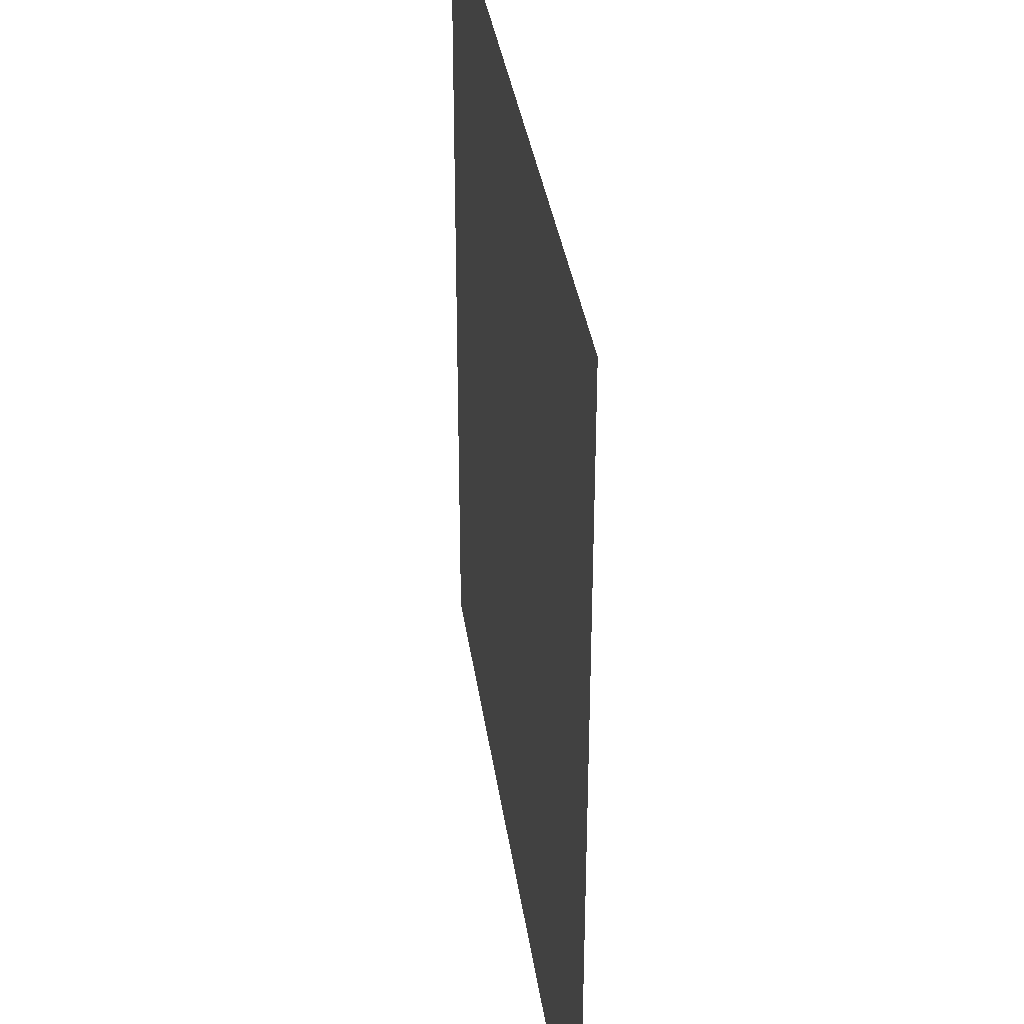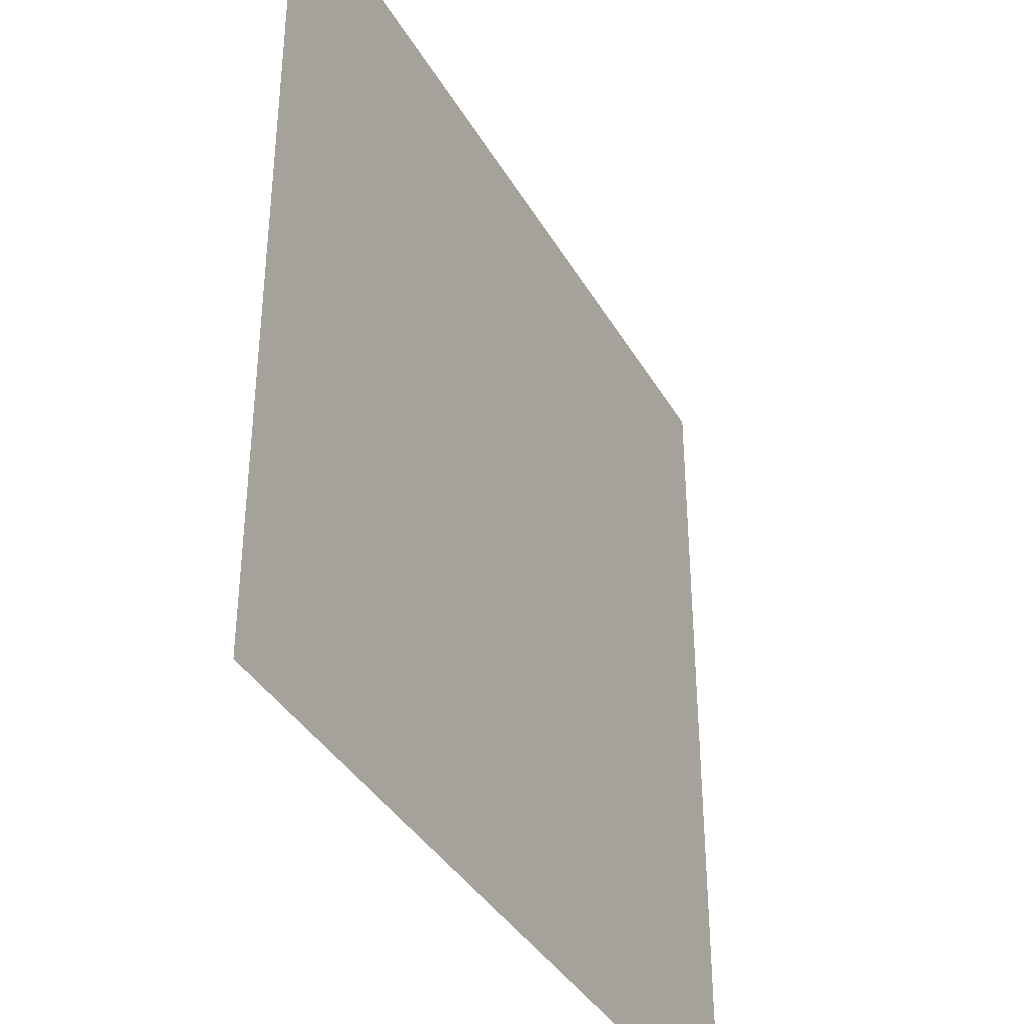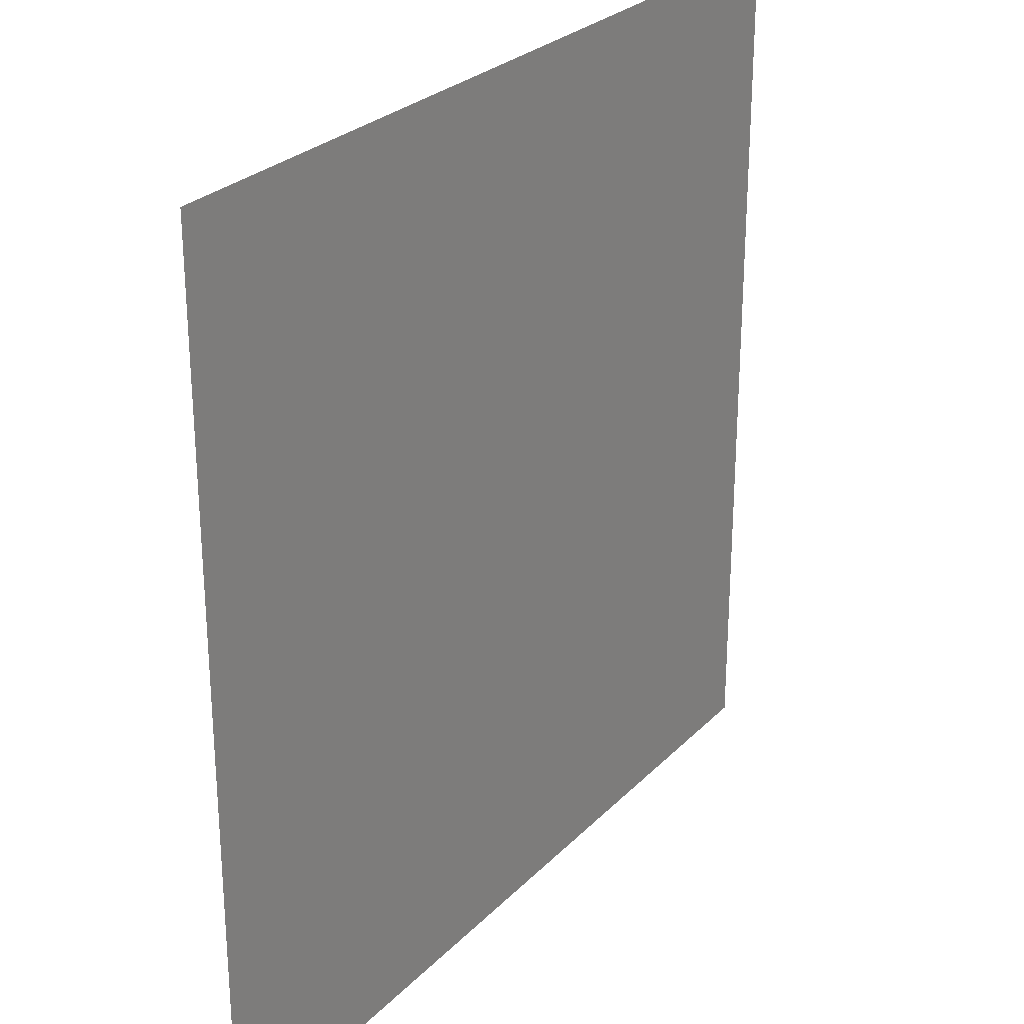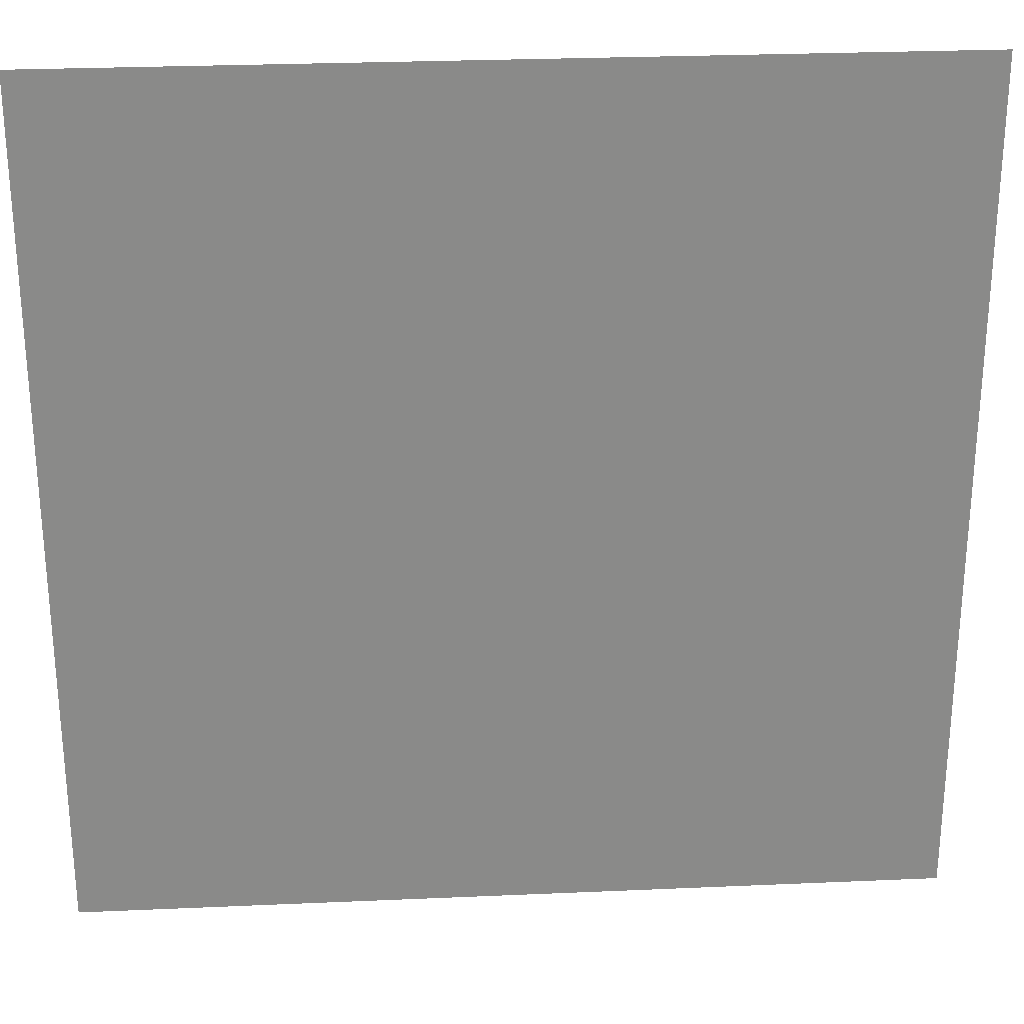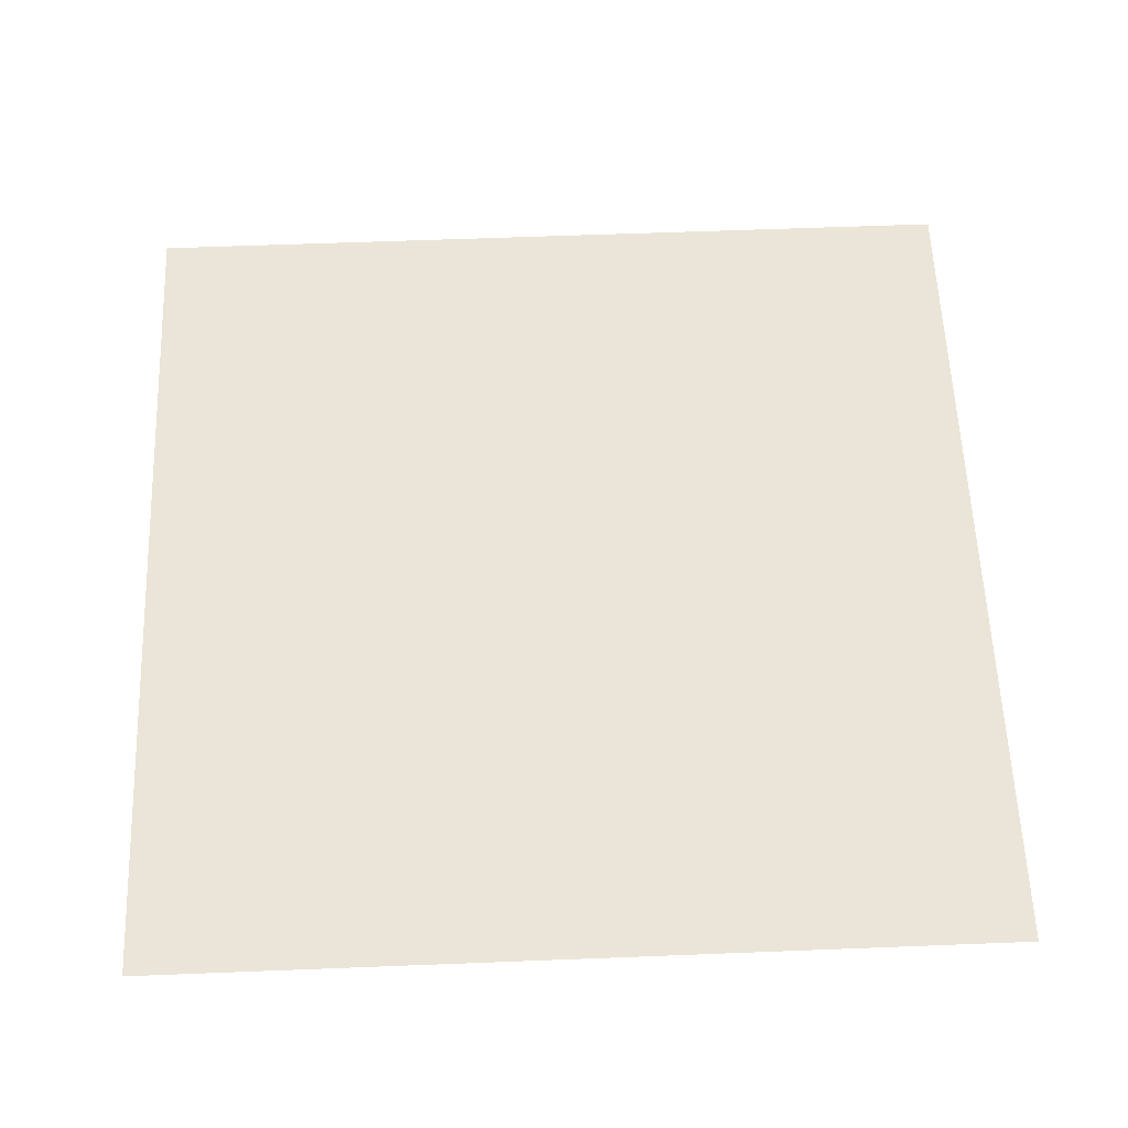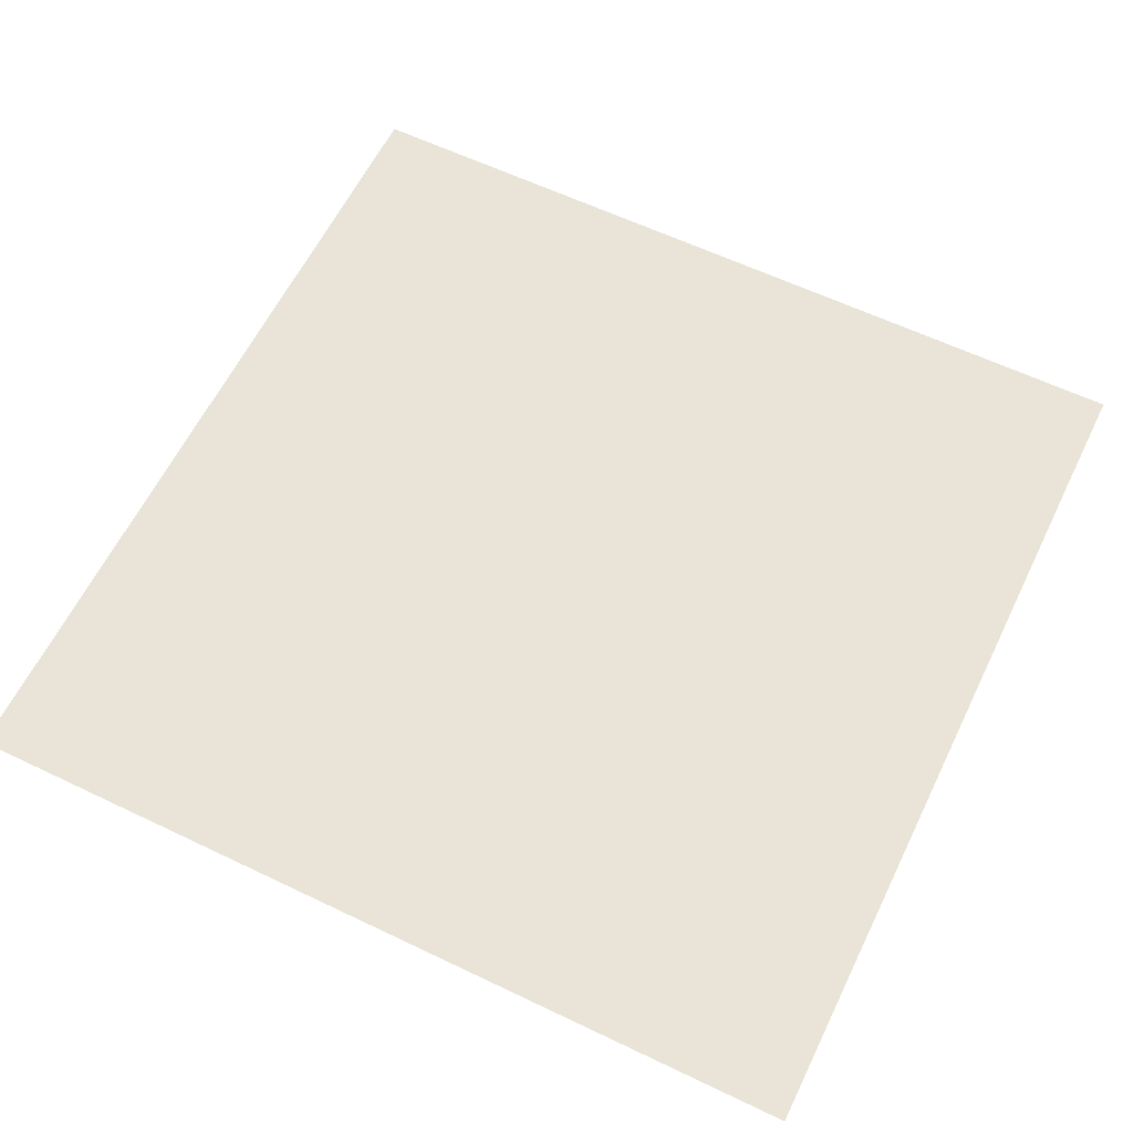
<metadata>
{"format":"obj","ext":"obj","renderer":"f3d","projection":"perspective","resolution":1024,"background":"white","views":[{"elev":35.1,"azim":82.1,"up":"+Z"},{"elev":-38.0,"azim":117.0,"up":"+Z"},{"elev":27.1,"azim":-56.2,"up":"+Z"},{"elev":27.0,"azim":176.1,"up":"+Z"},{"elev":59.5,"azim":177.7,"up":"+Y"},{"elev":61.1,"azim":-64.0,"up":"+Y"}]}
</metadata>
<code>
o Ground_Landscape
v 0 0 0
v 1 0 0
v 2 0 0
v 3 0 0
v 4 0 0
v 0 0 1
v 1 0 1
v 2 0 1
v 3 0 1
v 4 0 1
v 0 0 2
v 1 0 2
v 2 0 2
v 3 0 2
v 4 0 2
v 0 0 3
v 1 0 3
v 2 0 3
v 3 0 3
v 4 0 3
v 0 0 4
v 1 0 4
v 2 0 4
v 3 0 4
v 4 0 4
f 1 6 7
f 1 7 2
f 2 7 8
f 2 8 3
f 3 8 9
f 3 9 4
f 4 9 10
f 4 10 5
f 6 11 12
f 6 12 7
f 7 12 13
f 7 13 8
f 8 13 14
f 8 14 9
f 9 14 15
f 9 15 10
f 11 16 17
f 11 17 12
f 12 17 18
f 12 18 13
f 13 18 19
f 13 19 14
f 14 19 20
f 14 20 15
f 16 21 22
f 16 22 17
f 17 22 23
f 17 23 18
f 18 23 24
f 18 24 19
f 19 24 25
f 19 25 20

</code>
